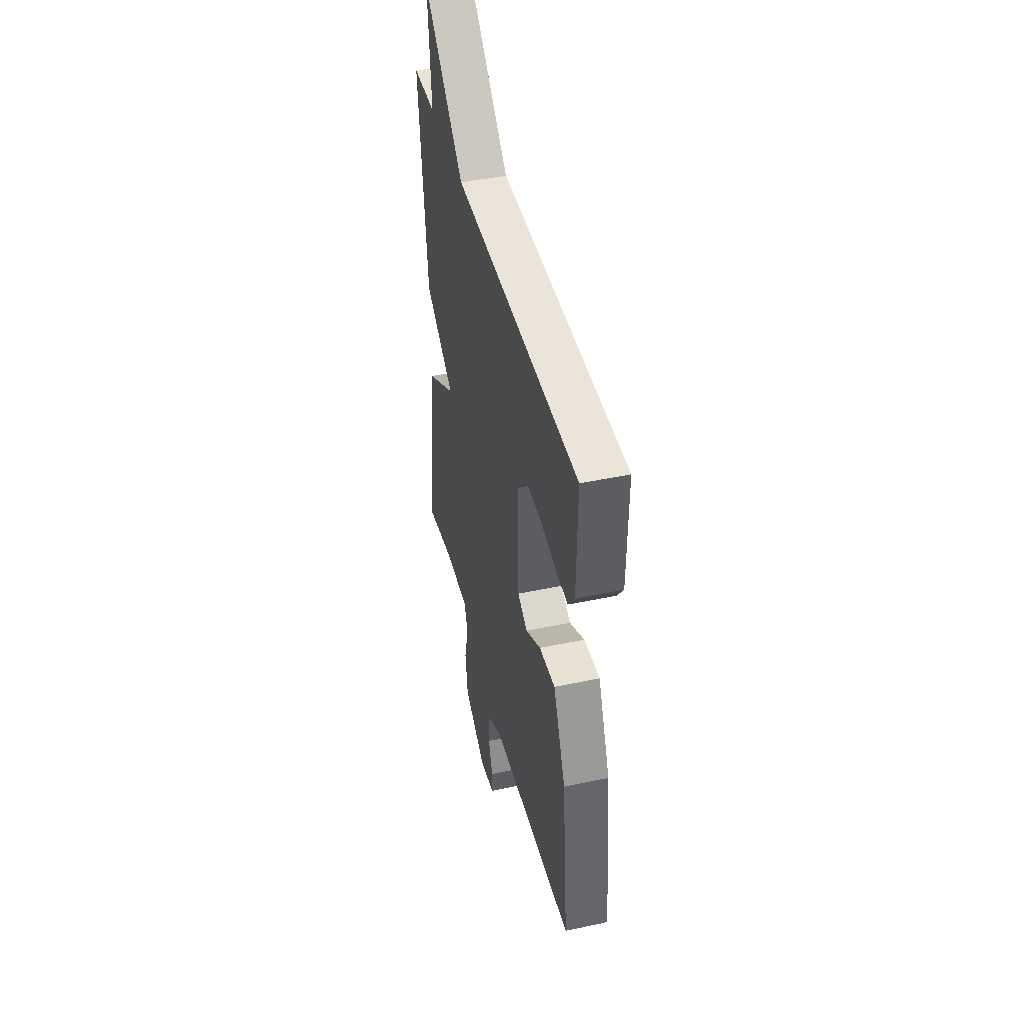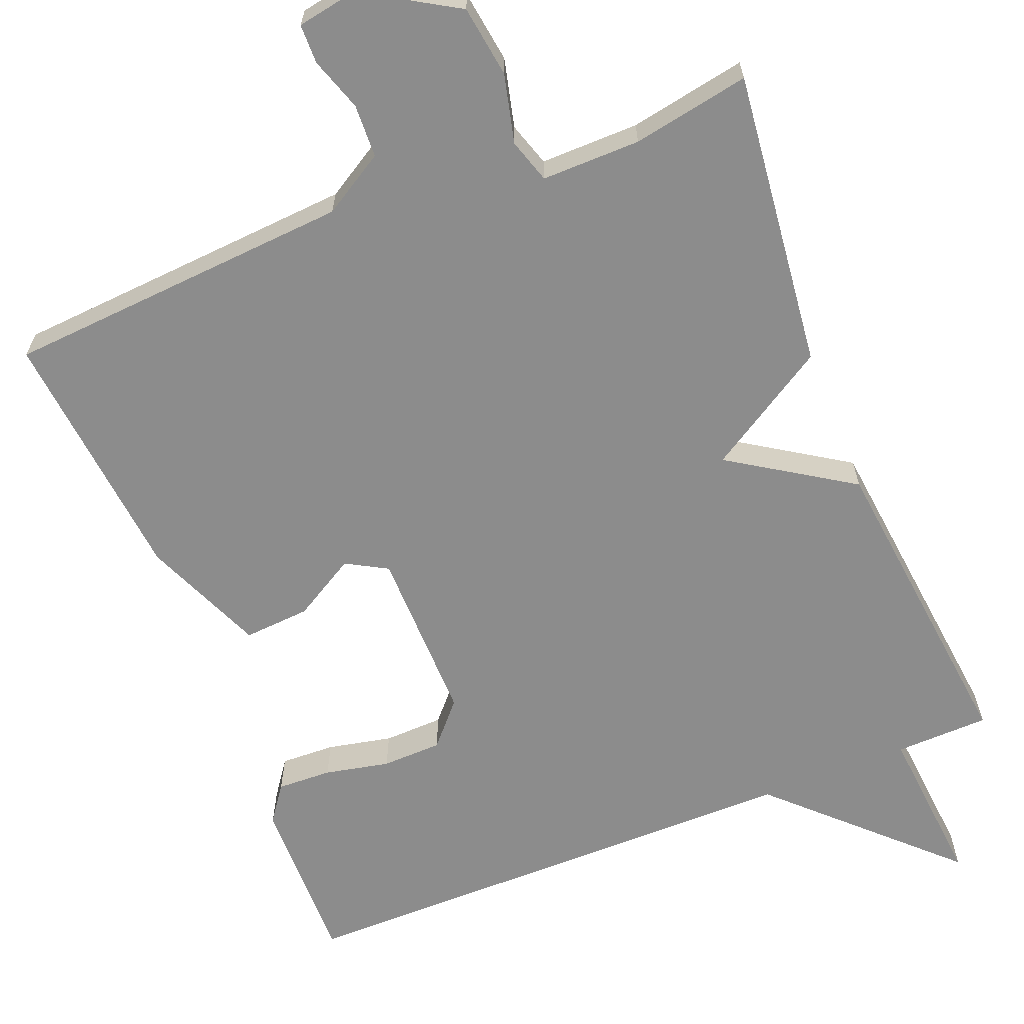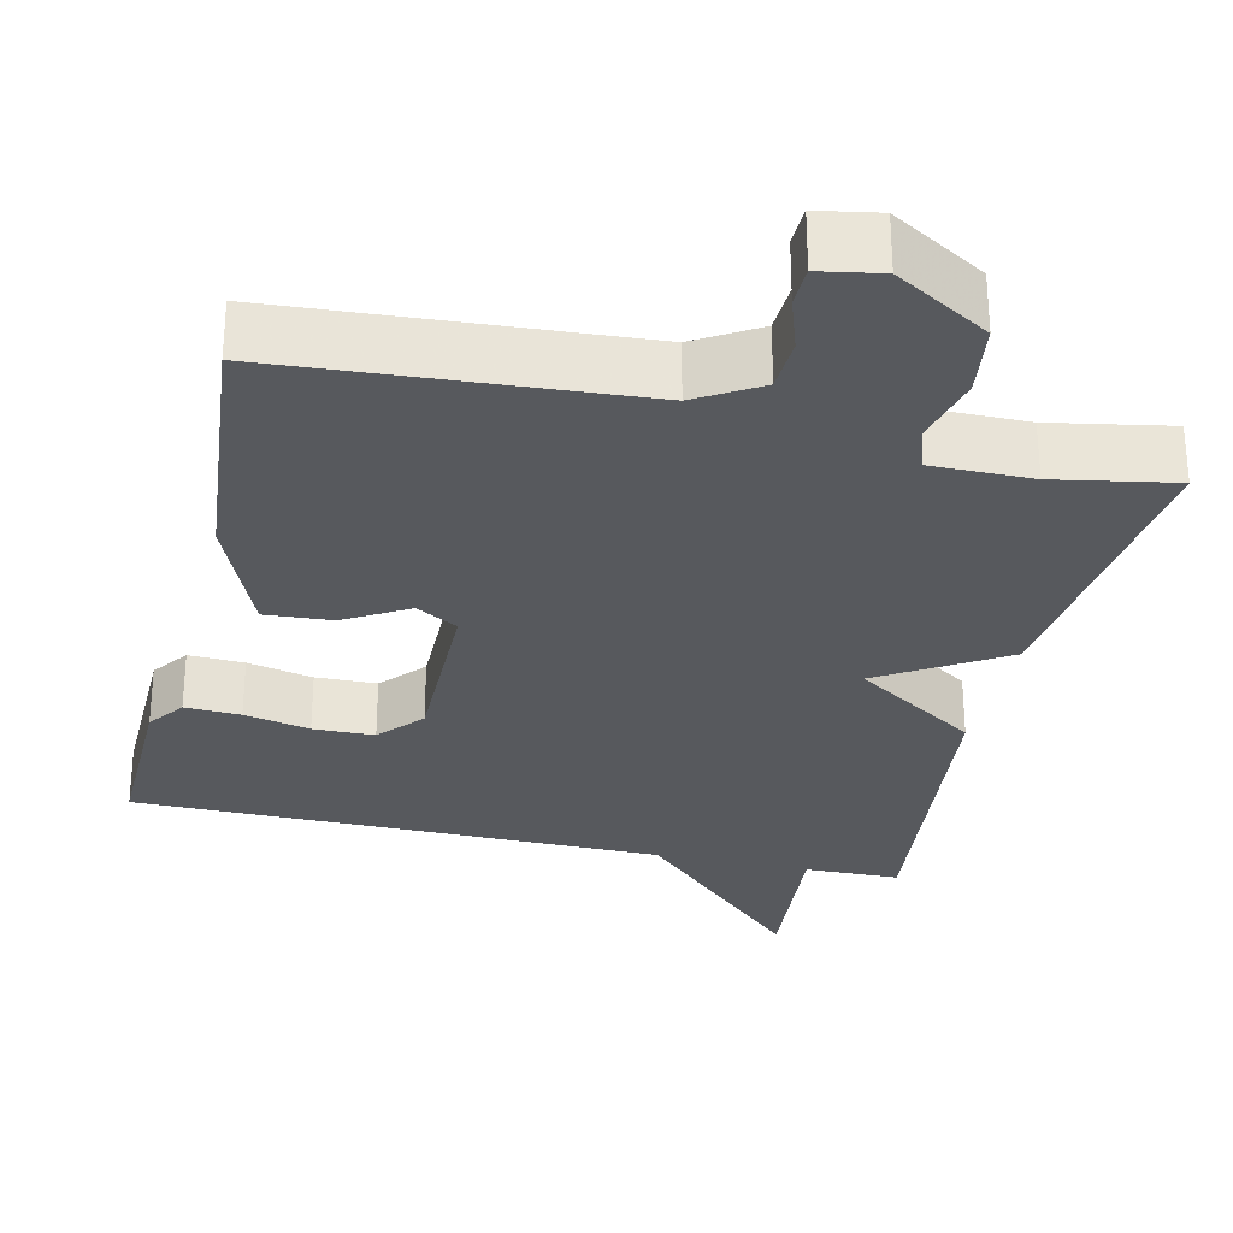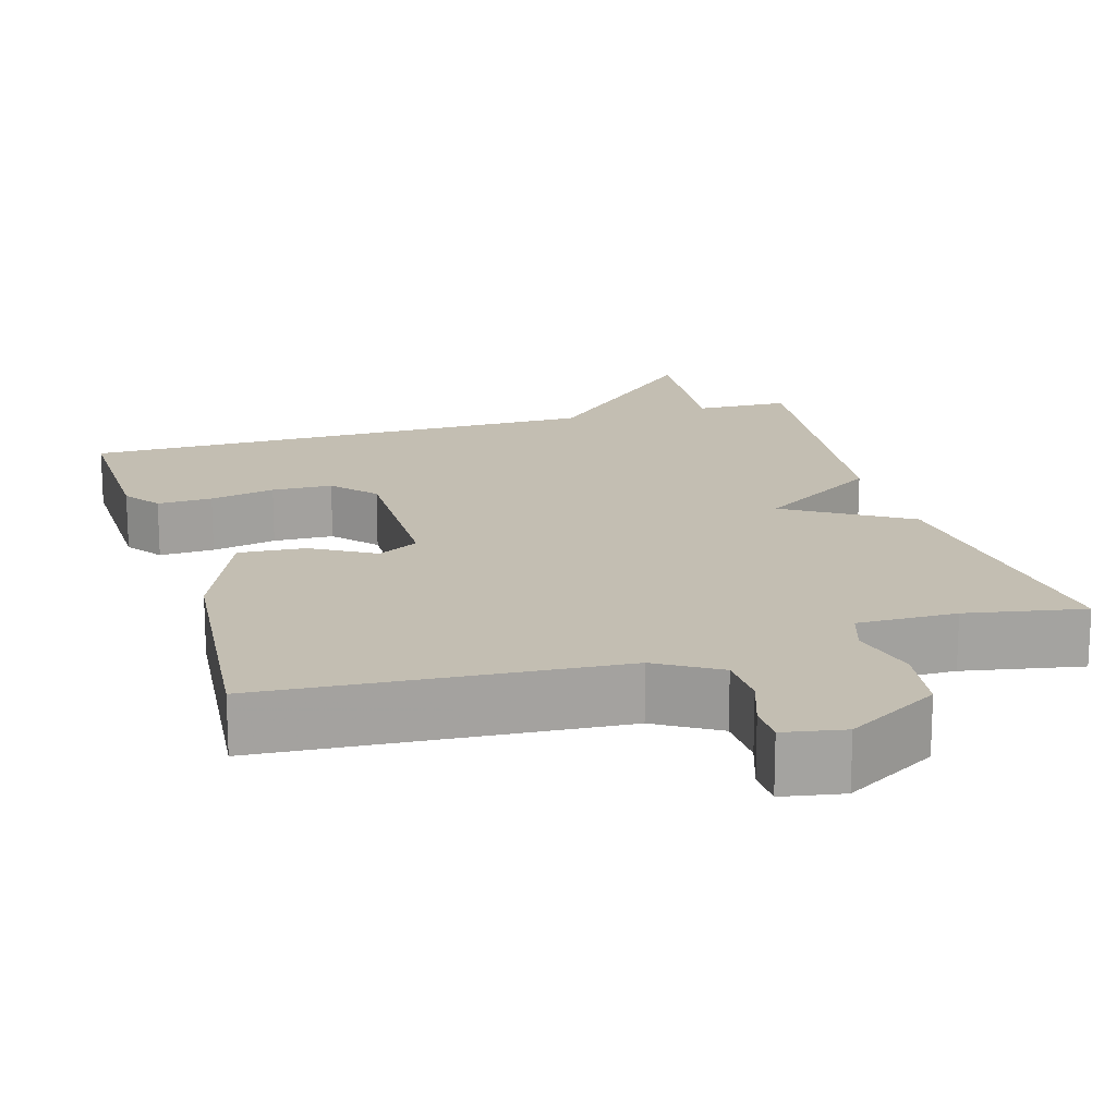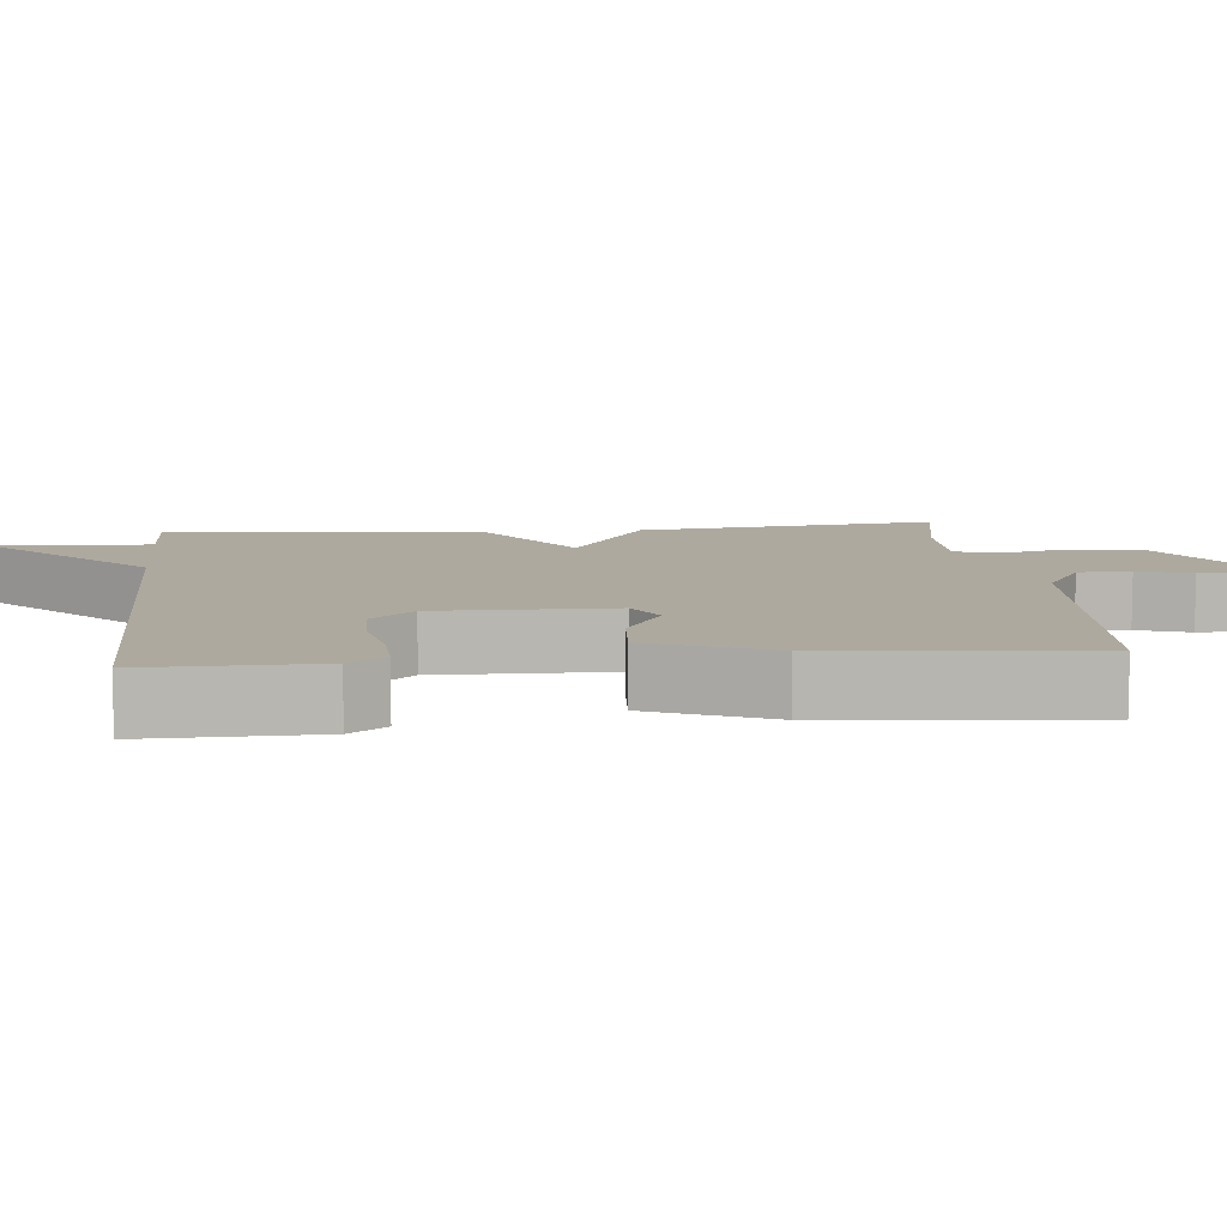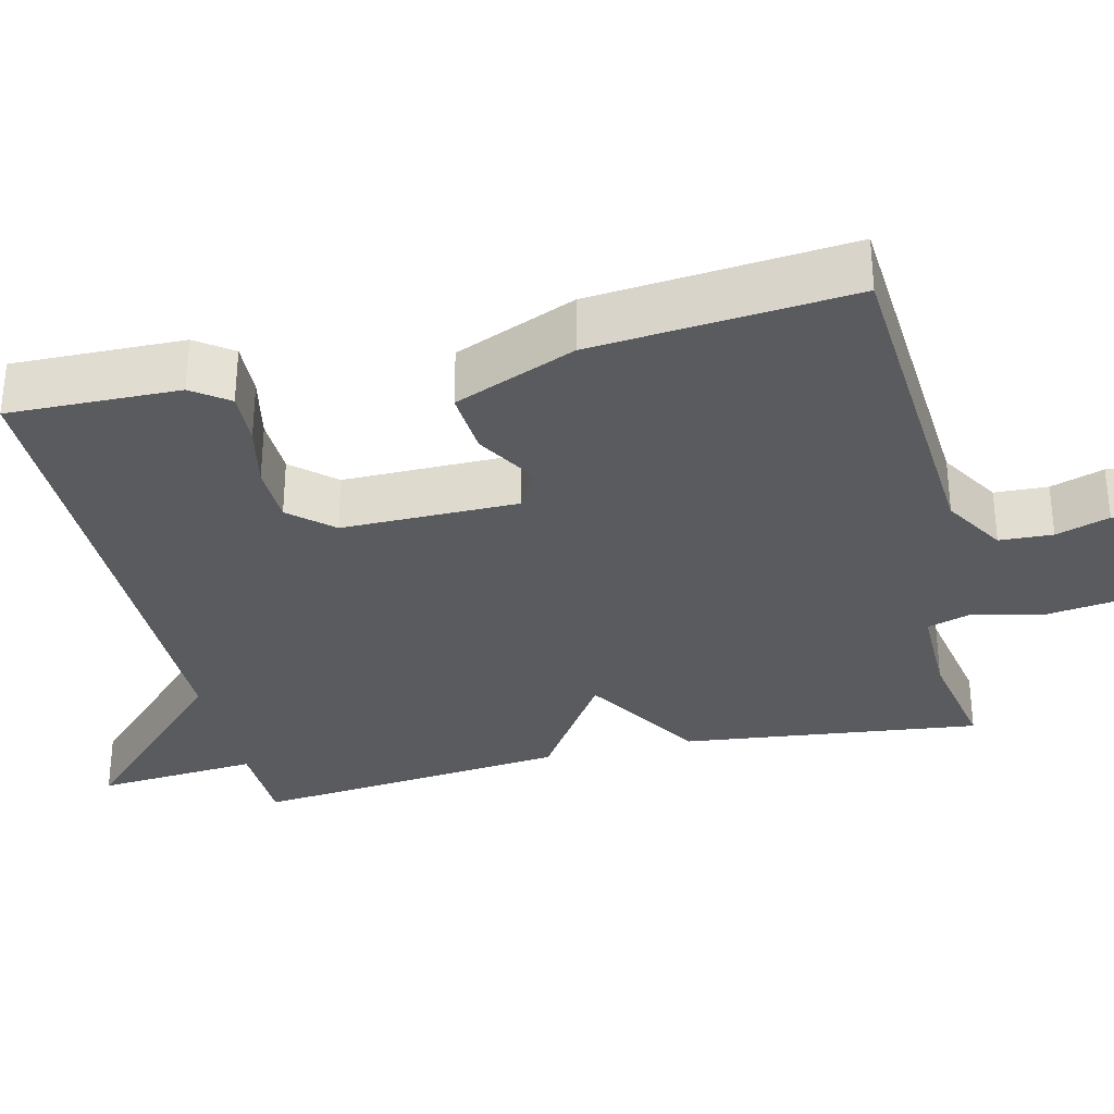
<metadata>
{"format":"obj","ext":"obj","renderer":"f3d","projection":"perspective","resolution":1024,"background":"white","views":[{"elev":44.3,"azim":76.0,"up":"+Z"},{"elev":-64.2,"azim":-158.1,"up":"+Y"},{"elev":-29.5,"azim":167.0,"up":"+Y"},{"elev":17.4,"azim":163.6,"up":"+Y"},{"elev":9.1,"azim":84.4,"up":"+Y"},{"elev":-32.0,"azim":103.3,"up":"+Y"}]}
</metadata>
<code>
v -0.5 0.07 -0.5
v -0.455 0.07 -0.113
v -0.297 0.07 -0.016
v -0.455 0.07 0.087
v -0.5 0.07 0.5
v -0.378 0.07 0.503
v -0.396 0.07 0.715
v -0.178 0.07 0.503
v 0.5 0.07 0.5
v 0.496 0.07 0.279
v 0.462 0.07 0.232
v 0.391 0.07 0.235
v 0.307 0.07 0.253
v 0.229 0.07 0.251
v 0.18 0.07 0.196
v 0.182 0.07 -0.032
v 0.235 0.07 -0.062
v 0.316 0.07 -0.015
v 0.402 0.07 -0.009
v 0.468 0.07 -0.166
v 0.5 0.07 -0.5
v 0.048 0.07 -0.531
v -0.032 0.07 -0.579
v -0.035 0.07 -0.648
v -0.012 0.07 -0.717
v -0.013 0.07 -0.768
v -0.091 0.07 -0.782
v -0.211 0.07 -0.71
v -0.224 0.07 -0.617
v -0.202 0.07 -0.528
v -0.22 0.07 -0.471
v -0.348 0.07 -0.472
v -0.5 0 -0.5
v -0.455 0 -0.113
v -0.297 0 -0.016
v -0.455 0 0.087
v -0.5 0 0.5
v -0.378 0 0.503
v -0.396 0 0.715
v -0.178 0 0.503
v 0.5 0 0.5
v 0.496 0 0.279
v 0.462 0 0.232
v 0.391 0 0.235
v 0.307 0 0.253
v 0.229 0 0.251
v 0.18 0 0.196
v 0.182 0 -0.032
v 0.235 0 -0.062
v 0.316 0 -0.015
v 0.402 0 -0.009
v 0.468 0 -0.166
v 0.5 0 -0.5
v 0.048 0 -0.531
v -0.032 0 -0.579
v -0.035 0 -0.648
v -0.012 0 -0.717
v -0.013 0 -0.768
v -0.091 0 -0.782
v -0.211 0 -0.71
v -0.224 0 -0.617
v -0.202 0 -0.528
v -0.22 0 -0.471
v -0.348 0 -0.472
f 28 29 30
f 27 28 30
f 26 27 30
f 25 26 30
f 24 25 30
f 23 24 30 31
f 22 23 31
f 21 22 31
f 20 21 31
f 19 20 31
f 18 19 31
f 17 18 31
f 16 17 31 32
f 11 12 13
f 10 11 13
f 9 10 13
f 8 9 13
f 8 13 14
f 6 7 8
f 8 14 15
f 6 8 15
f 5 6 15
f 4 5 15
f 3 4 15
f 15 16 32
f 3 15 32
f 2 3 32
f 1 2 32
f 62 61 60
f 62 60 59
f 62 59 58
f 62 58 57
f 62 57 56
f 63 62 56 55
f 63 55 54
f 63 54 53
f 63 53 52
f 63 52 51
f 63 51 50
f 63 50 49
f 64 63 49 48
f 45 44 43
f 45 43 42
f 45 42 41
f 45 41 40
f 46 45 40
f 40 39 38
f 47 46 40
f 47 40 38
f 47 38 37
f 47 37 36
f 47 36 35
f 64 48 47
f 64 47 35
f 64 35 34
f 64 34 33
f 1 33 34 2
f 2 34 35 3
f 3 35 36 4
f 4 36 37 5
f 5 37 38 6
f 6 38 39 7
f 7 39 40 8
f 8 40 41 9
f 9 41 42 10
f 10 42 43 11
f 11 43 44 12
f 12 44 45 13
f 13 45 46 14
f 14 46 47 15
f 15 47 48 16
f 16 48 49 17
f 17 49 50 18
f 18 50 51 19
f 19 51 52 20
f 20 52 53 21
f 21 53 54 22
f 22 54 55 23
f 23 55 56 24
f 24 56 57 25
f 25 57 58 26
f 26 58 59 27
f 27 59 60 28
f 28 60 61 29
f 29 61 62 30
f 30 62 63 31
f 31 63 64 32
f 32 64 33 1

</code>
